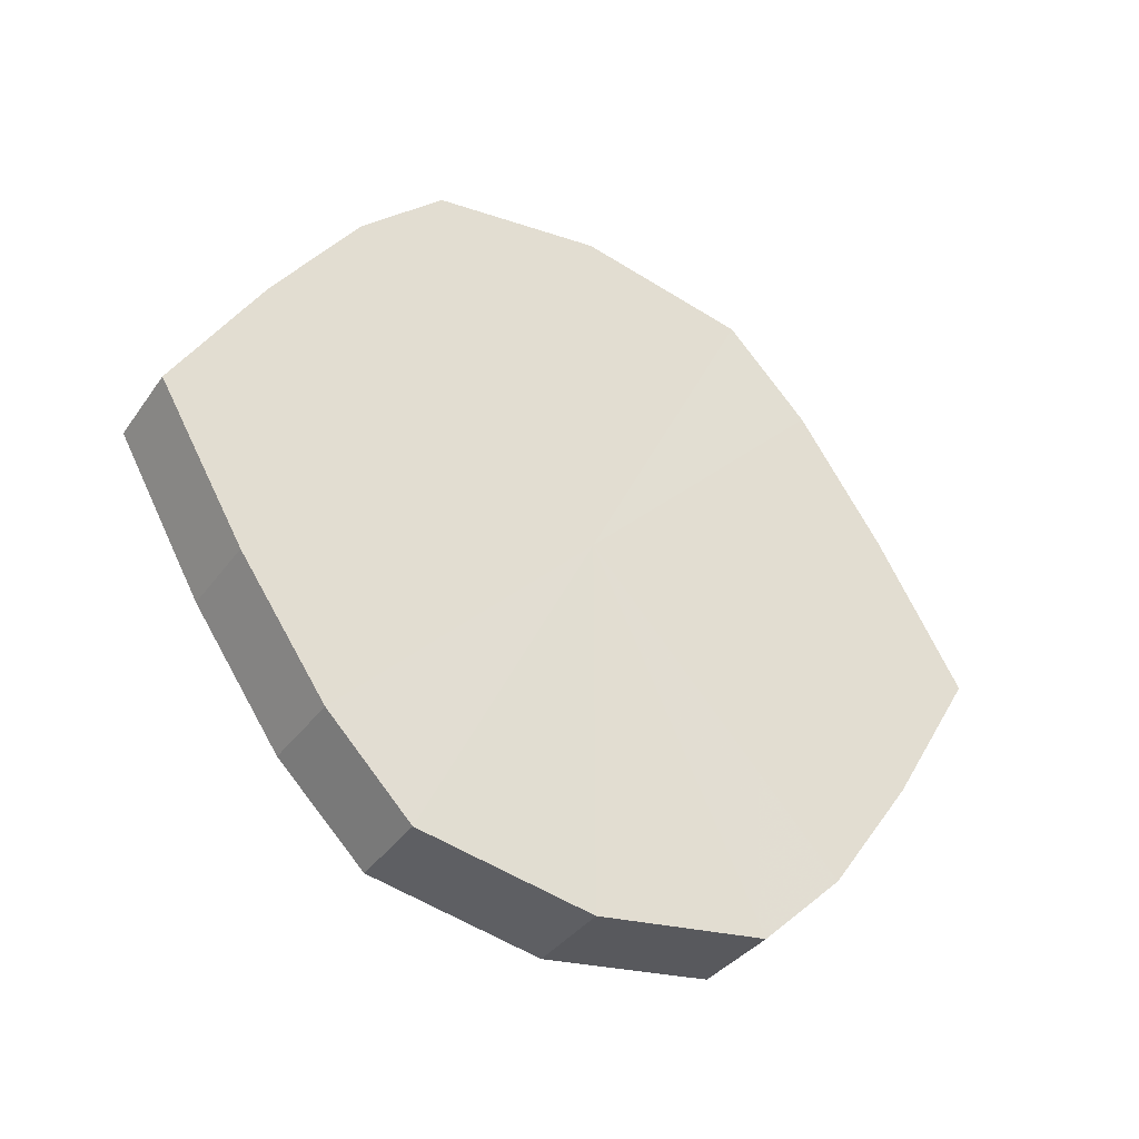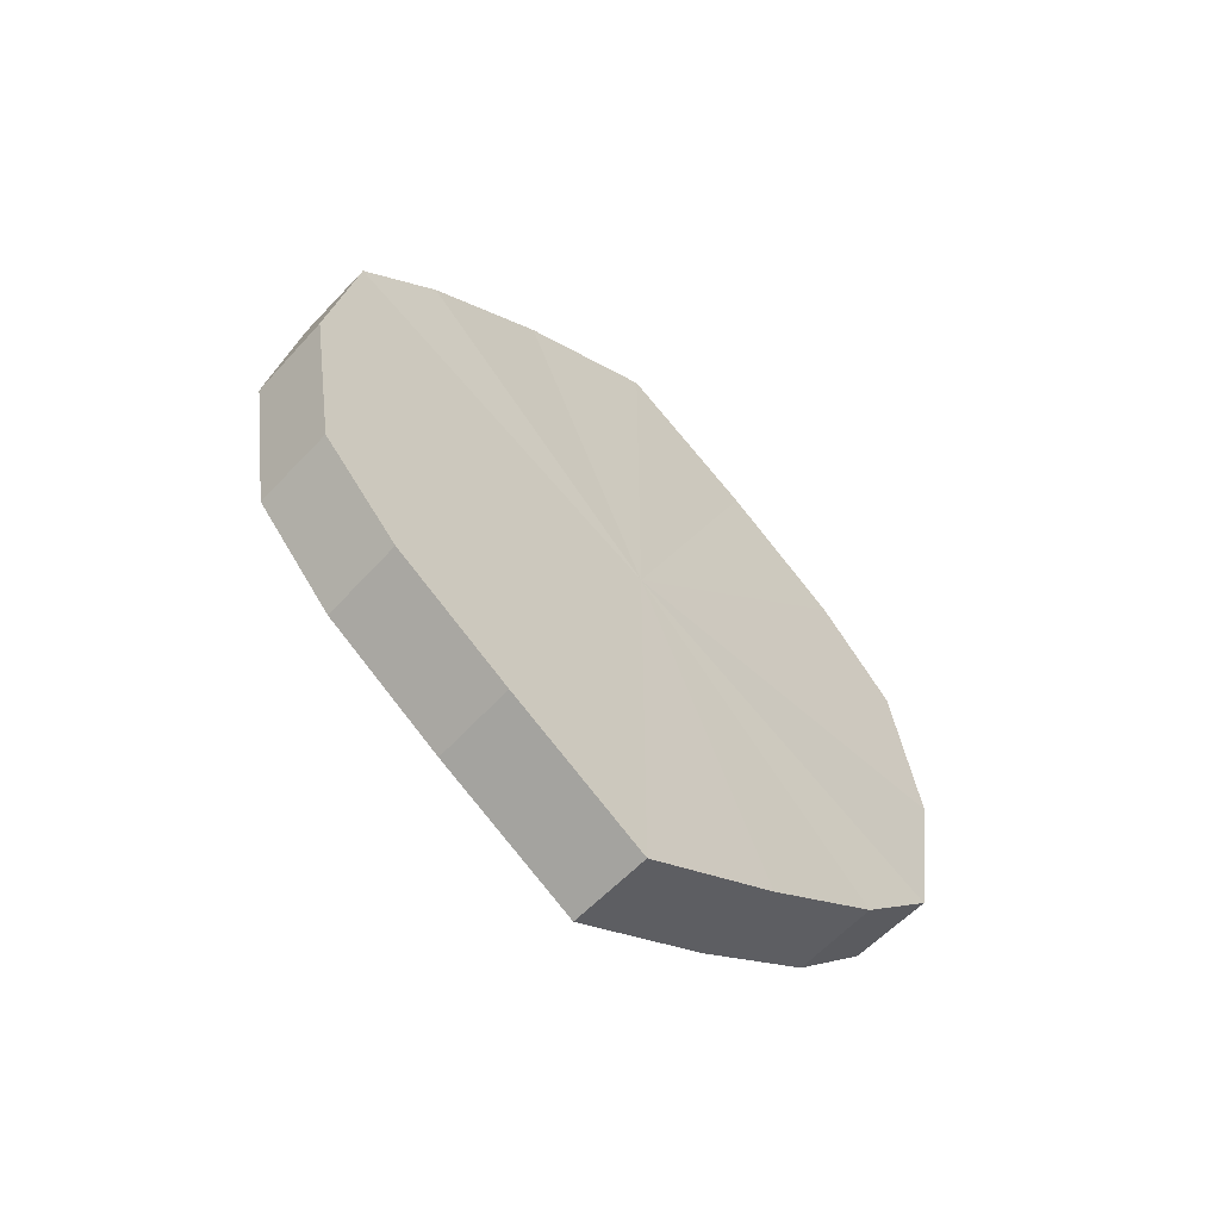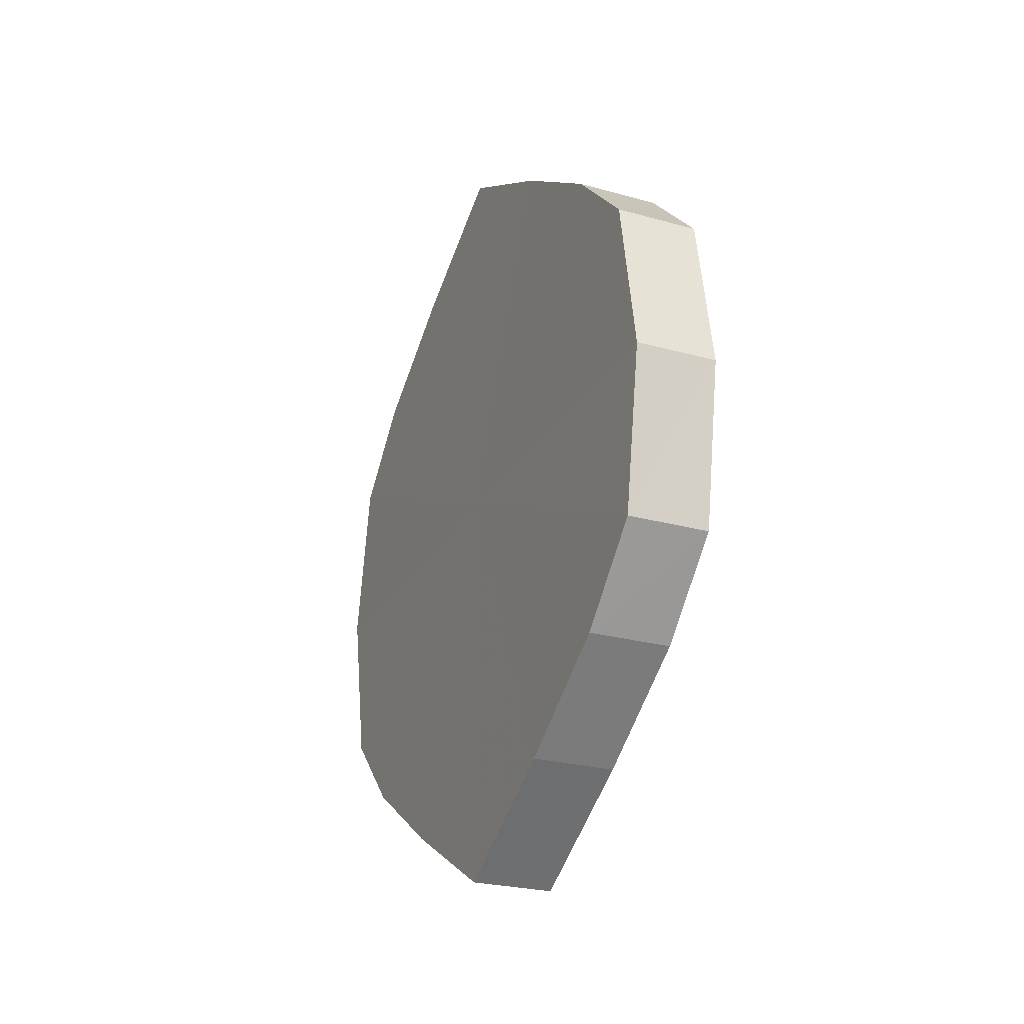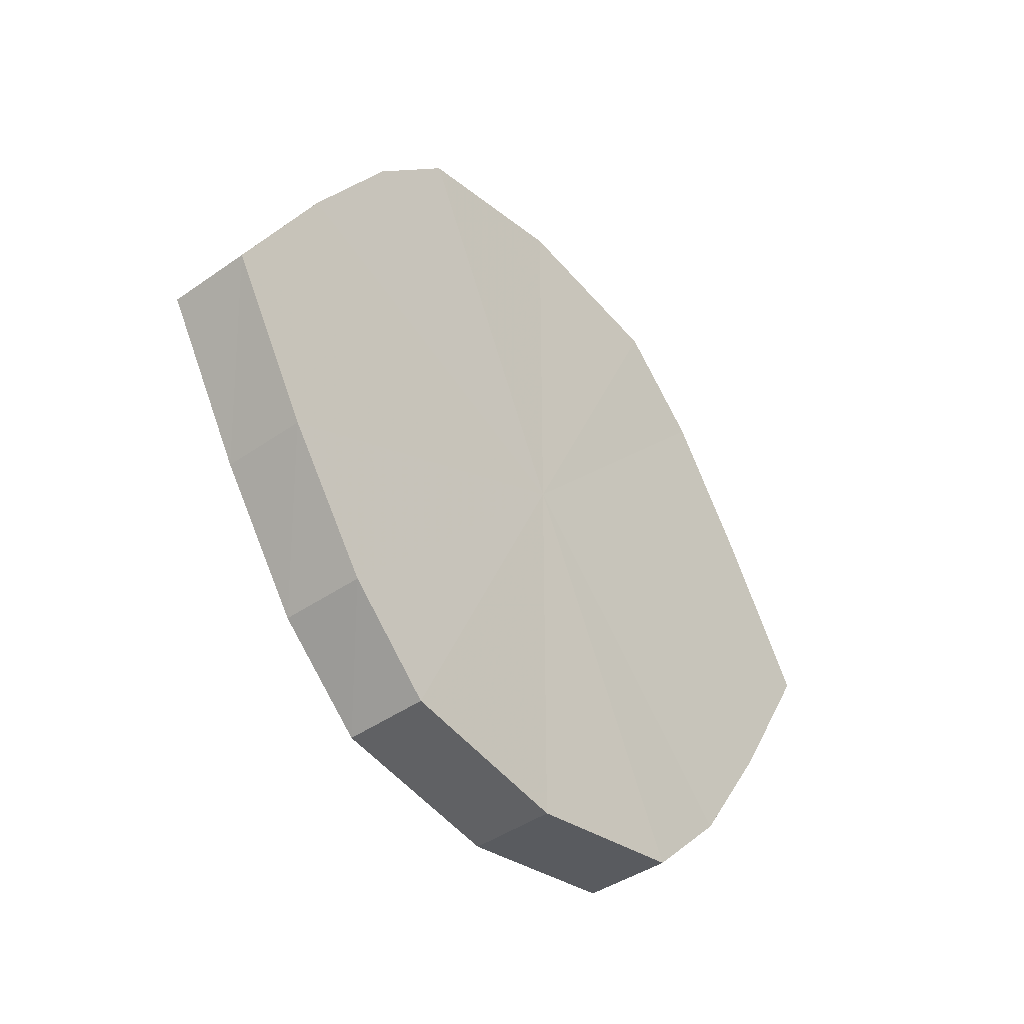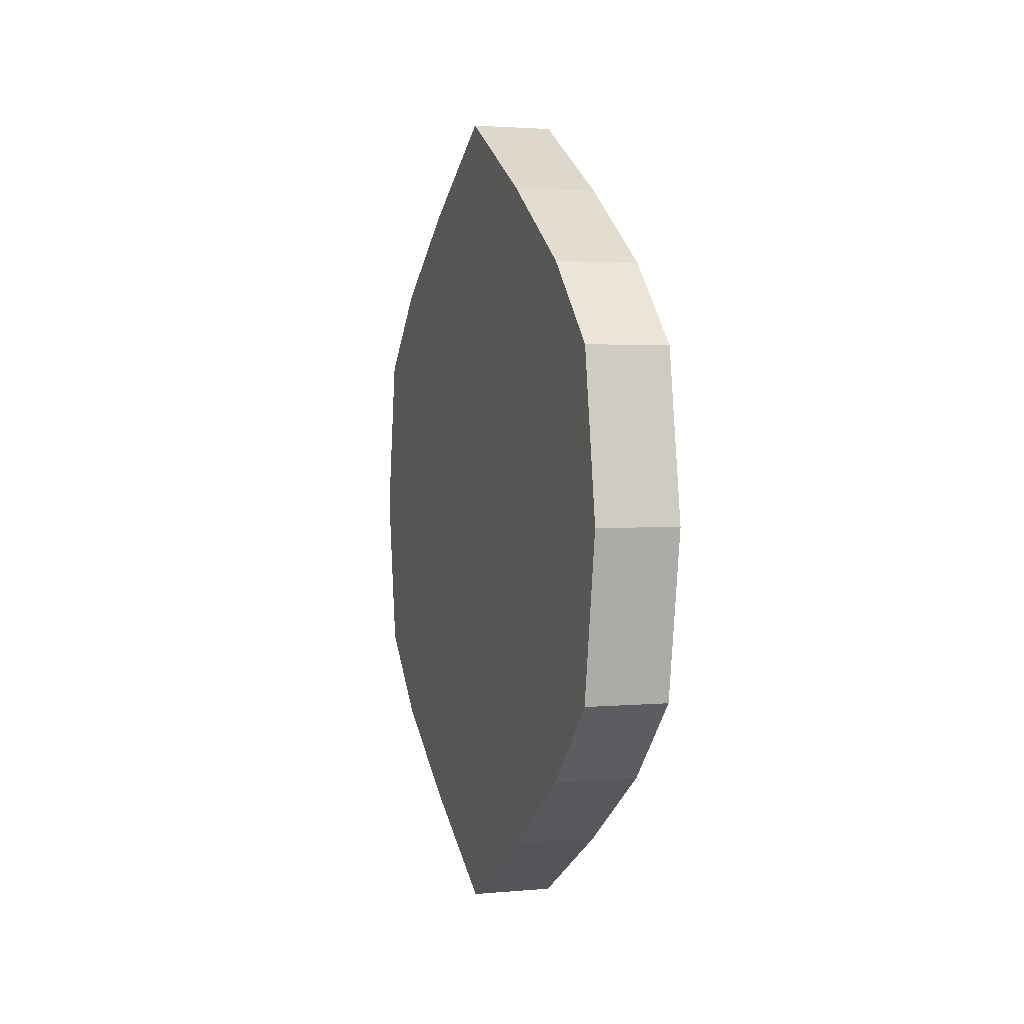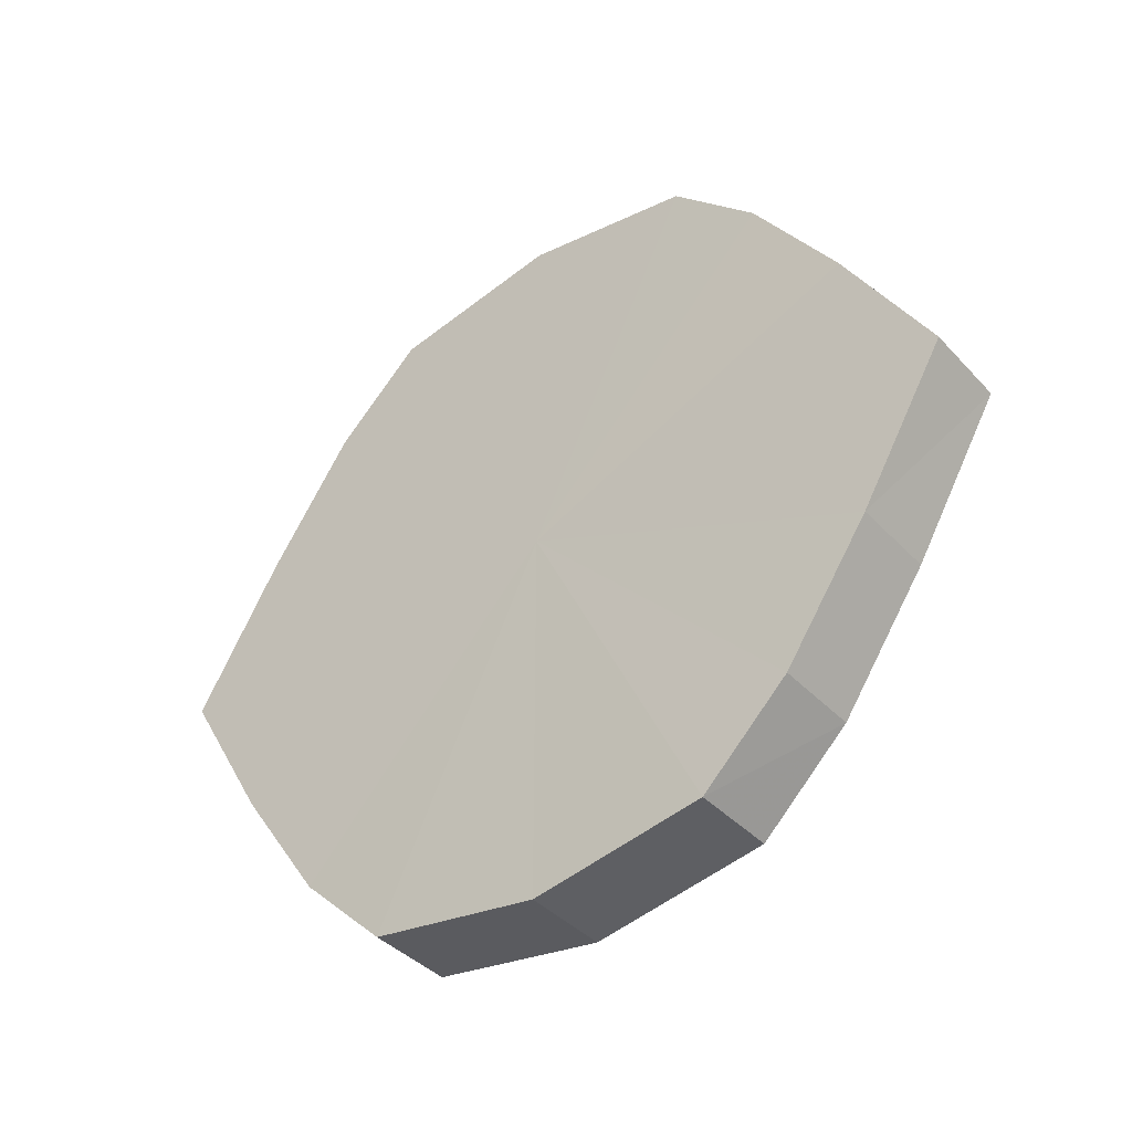
<metadata>
{"format":"obj","ext":"obj","renderer":"f3d","projection":"perspective","resolution":1024,"background":"white","views":[{"elev":-37.7,"azim":-122.2,"up":"+Z"},{"elev":-59.1,"azim":47.3,"up":"+Y"},{"elev":-26.2,"azim":-24.2,"up":"+Y"},{"elev":-41.2,"azim":-139.6,"up":"+Z"},{"elev":2.1,"azim":-17.9,"up":"+Y"},{"elev":-40.0,"azim":-52.1,"up":"+Z"}]}
</metadata>
<code>
o 2000
v 2229 1879 7.769
v 2229 1879 7.773
v 2229 1879 7.769
v 2229 1879 7.783
v 2229 1879 7.773
v 2229 1879 7.773
v 2229 1879 7.773
v 2229 1879 7.797
v 2229 1879 7.783
v 2229 1879 7.783
v 2229 1879 7.783
v 2229 1879 7.814
v 2229 1879 7.797
v 2229 1879 7.797
v 2229 1879 7.797
v 2229 1879 7.832
v 2229 1879 7.814
v 2229 1879 7.814
v 2229 1879 7.814
v 2229 1879 7.846
v 2229 1879 7.832
v 2229 1879 7.832
v 2229 1879 7.832
v 2229 1879 7.856
v 2229 1879 7.846
v 2229 1879 7.846
v 2229 1879 7.846
v 2229 1879 7.859
v 2229 1879 7.856
v 2229 1879 7.856
v 2229 1879 7.856
v 2229 1879 7.859
v 2229 1879 7.769
v 2229 1879 7.773
v 2229 1879 7.773
v 2229 1879 7.783
v 2229 1879 7.783
v 2229 1879 7.773
v 2229 1879 7.769
v 2229 1879 7.783
v 2229 1879 7.773
v 2229 1879 7.797
v 2229 1879 7.797
v 2229 1879 7.797
v 2229 1879 7.783
v 2229 1879 7.814
v 2229 1879 7.797
v 2229 1879 7.814
v 2229 1879 7.814
v 2229 1879 7.832
v 2229 1879 7.814
v 2229 1879 7.846
v 2229 1879 7.832
v 2229 1879 7.832
v 2229 1879 7.832
v 2229 1879 7.856
v 2229 1879 7.846
v 2229 1879 7.859
v 2229 1879 7.856
v 2229 1879 7.846
v 2229 1879 7.846
v 2229 1879 7.856
v 2229 1879 7.859
v 2229 1879 7.856
v 2229 1879 7.814
v 2229 1879 7.773
v 2229 1879 7.769
v 2229 1879 7.783
v 2229 1879 7.773
v 2229 1879 7.797
v 2229 1879 7.783
v 2229 1879 7.814
v 2229 1879 7.797
v 2229 1879 7.832
v 2229 1879 7.814
v 2229 1879 7.846
v 2229 1879 7.832
v 2229 1879 7.856
v 2229 1879 7.846
v 2229 1879 7.859
v 2229 1879 7.856
v 2229 1879 7.814
v 2229 1879 7.769
v 2229 1879 7.773
v 2229 1879 7.773
v 2229 1879 7.783
v 2229 1879 7.783
v 2229 1879 7.797
v 2229 1879 7.797
v 2229 1879 7.814
v 2229 1879 7.814
v 2229 1879 7.832
v 2229 1879 7.832
v 2229 1879 7.846
v 2229 1879 7.846
v 2229 1879 7.856
v 2229 1879 7.856
v 2229 1879 7.859
f 1 2 3
f 2 4 5
f 6 1 7
f 4 8 9
f 10 6 11
f 8 12 13
f 14 10 15
f 12 16 17
f 18 14 19
f 16 20 21
f 22 18 23
f 20 24 25
f 26 22 27
f 24 28 29
f 30 26 31
f 28 30 32
f 33 34 35
f 35 36 37
f 38 39 33
f 40 41 38
f 37 42 43
f 44 45 40
f 46 47 44
f 43 48 49
f 50 51 46
f 52 53 50
f 49 54 55
f 56 57 52
f 58 59 56
f 55 60 61
f 62 63 58
f 61 64 62
f 65 66 67
f 65 68 66
f 65 67 69
f 65 70 68
f 65 69 71
f 65 72 70
f 65 71 73
f 65 74 72
f 65 73 75
f 65 76 74
f 65 75 77
f 65 78 76
f 65 77 79
f 65 80 78
f 65 79 81
f 65 81 80
f 82 83 84
f 82 85 83
f 82 84 86
f 82 87 85
f 82 86 88
f 82 89 87
f 82 88 90
f 82 91 89
f 82 90 92
f 82 93 91
f 82 92 94
f 82 95 93
f 82 94 96
f 82 97 95
f 82 96 98
f 82 98 97

</code>
